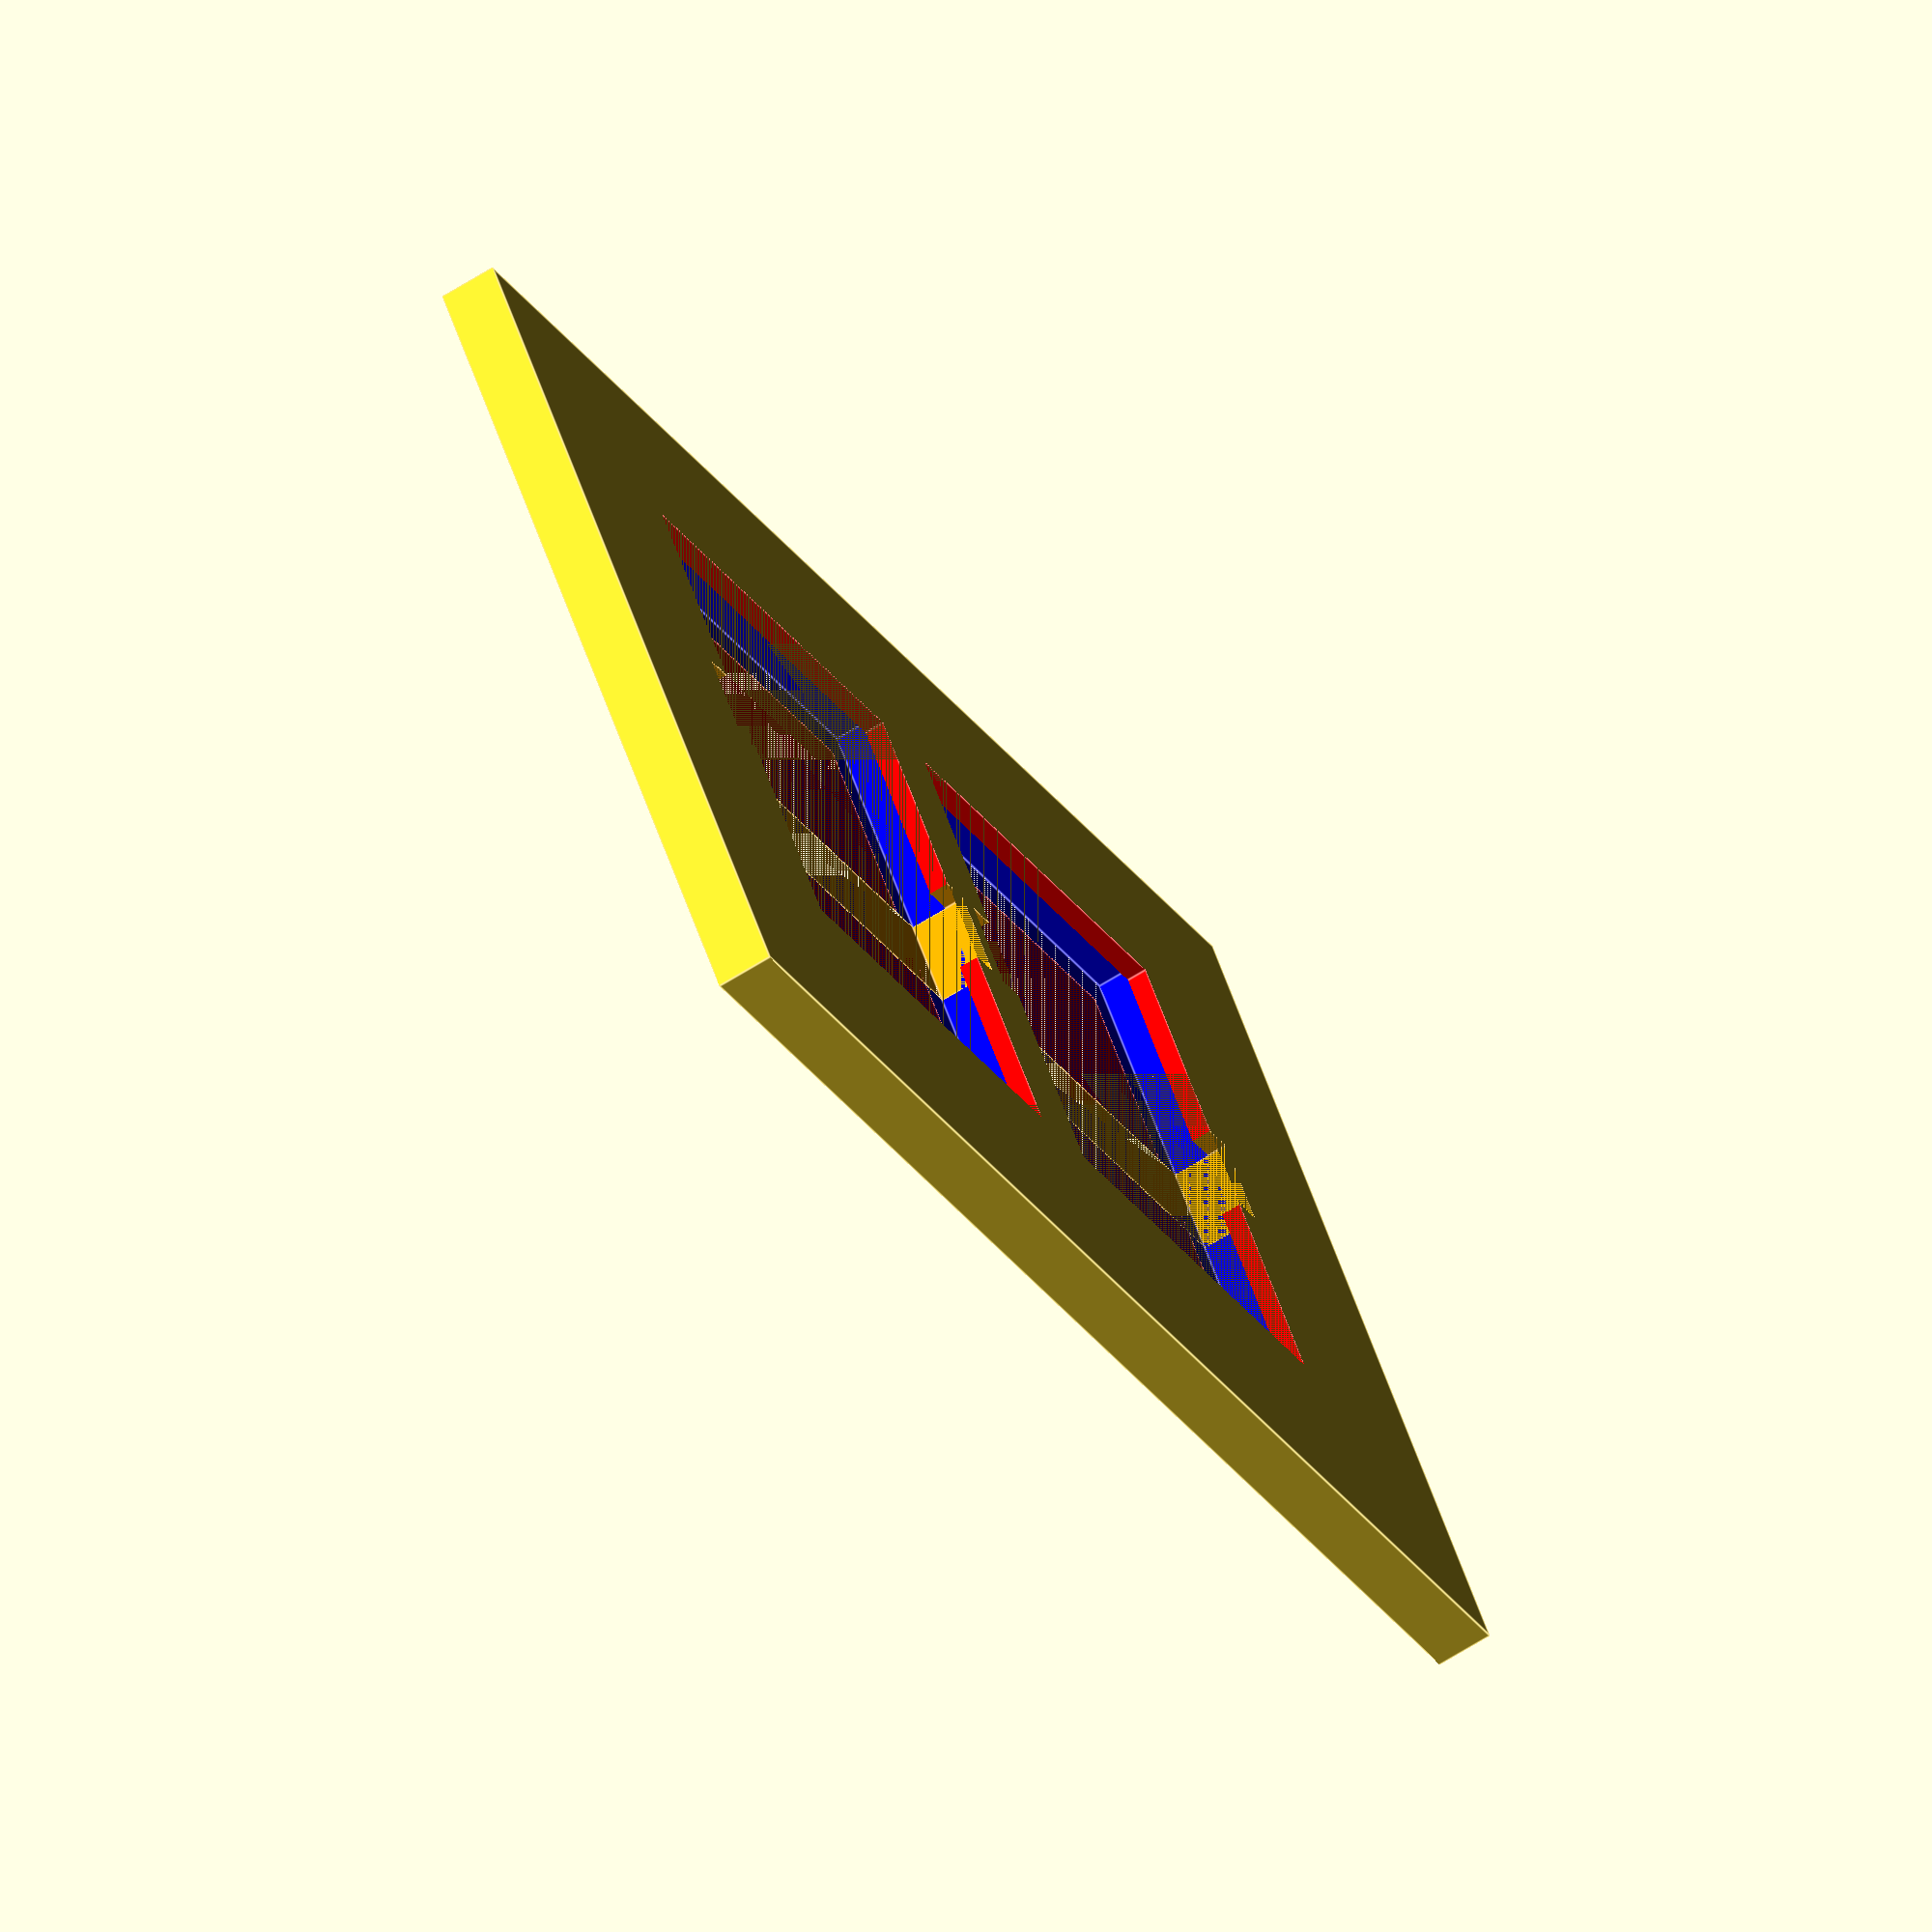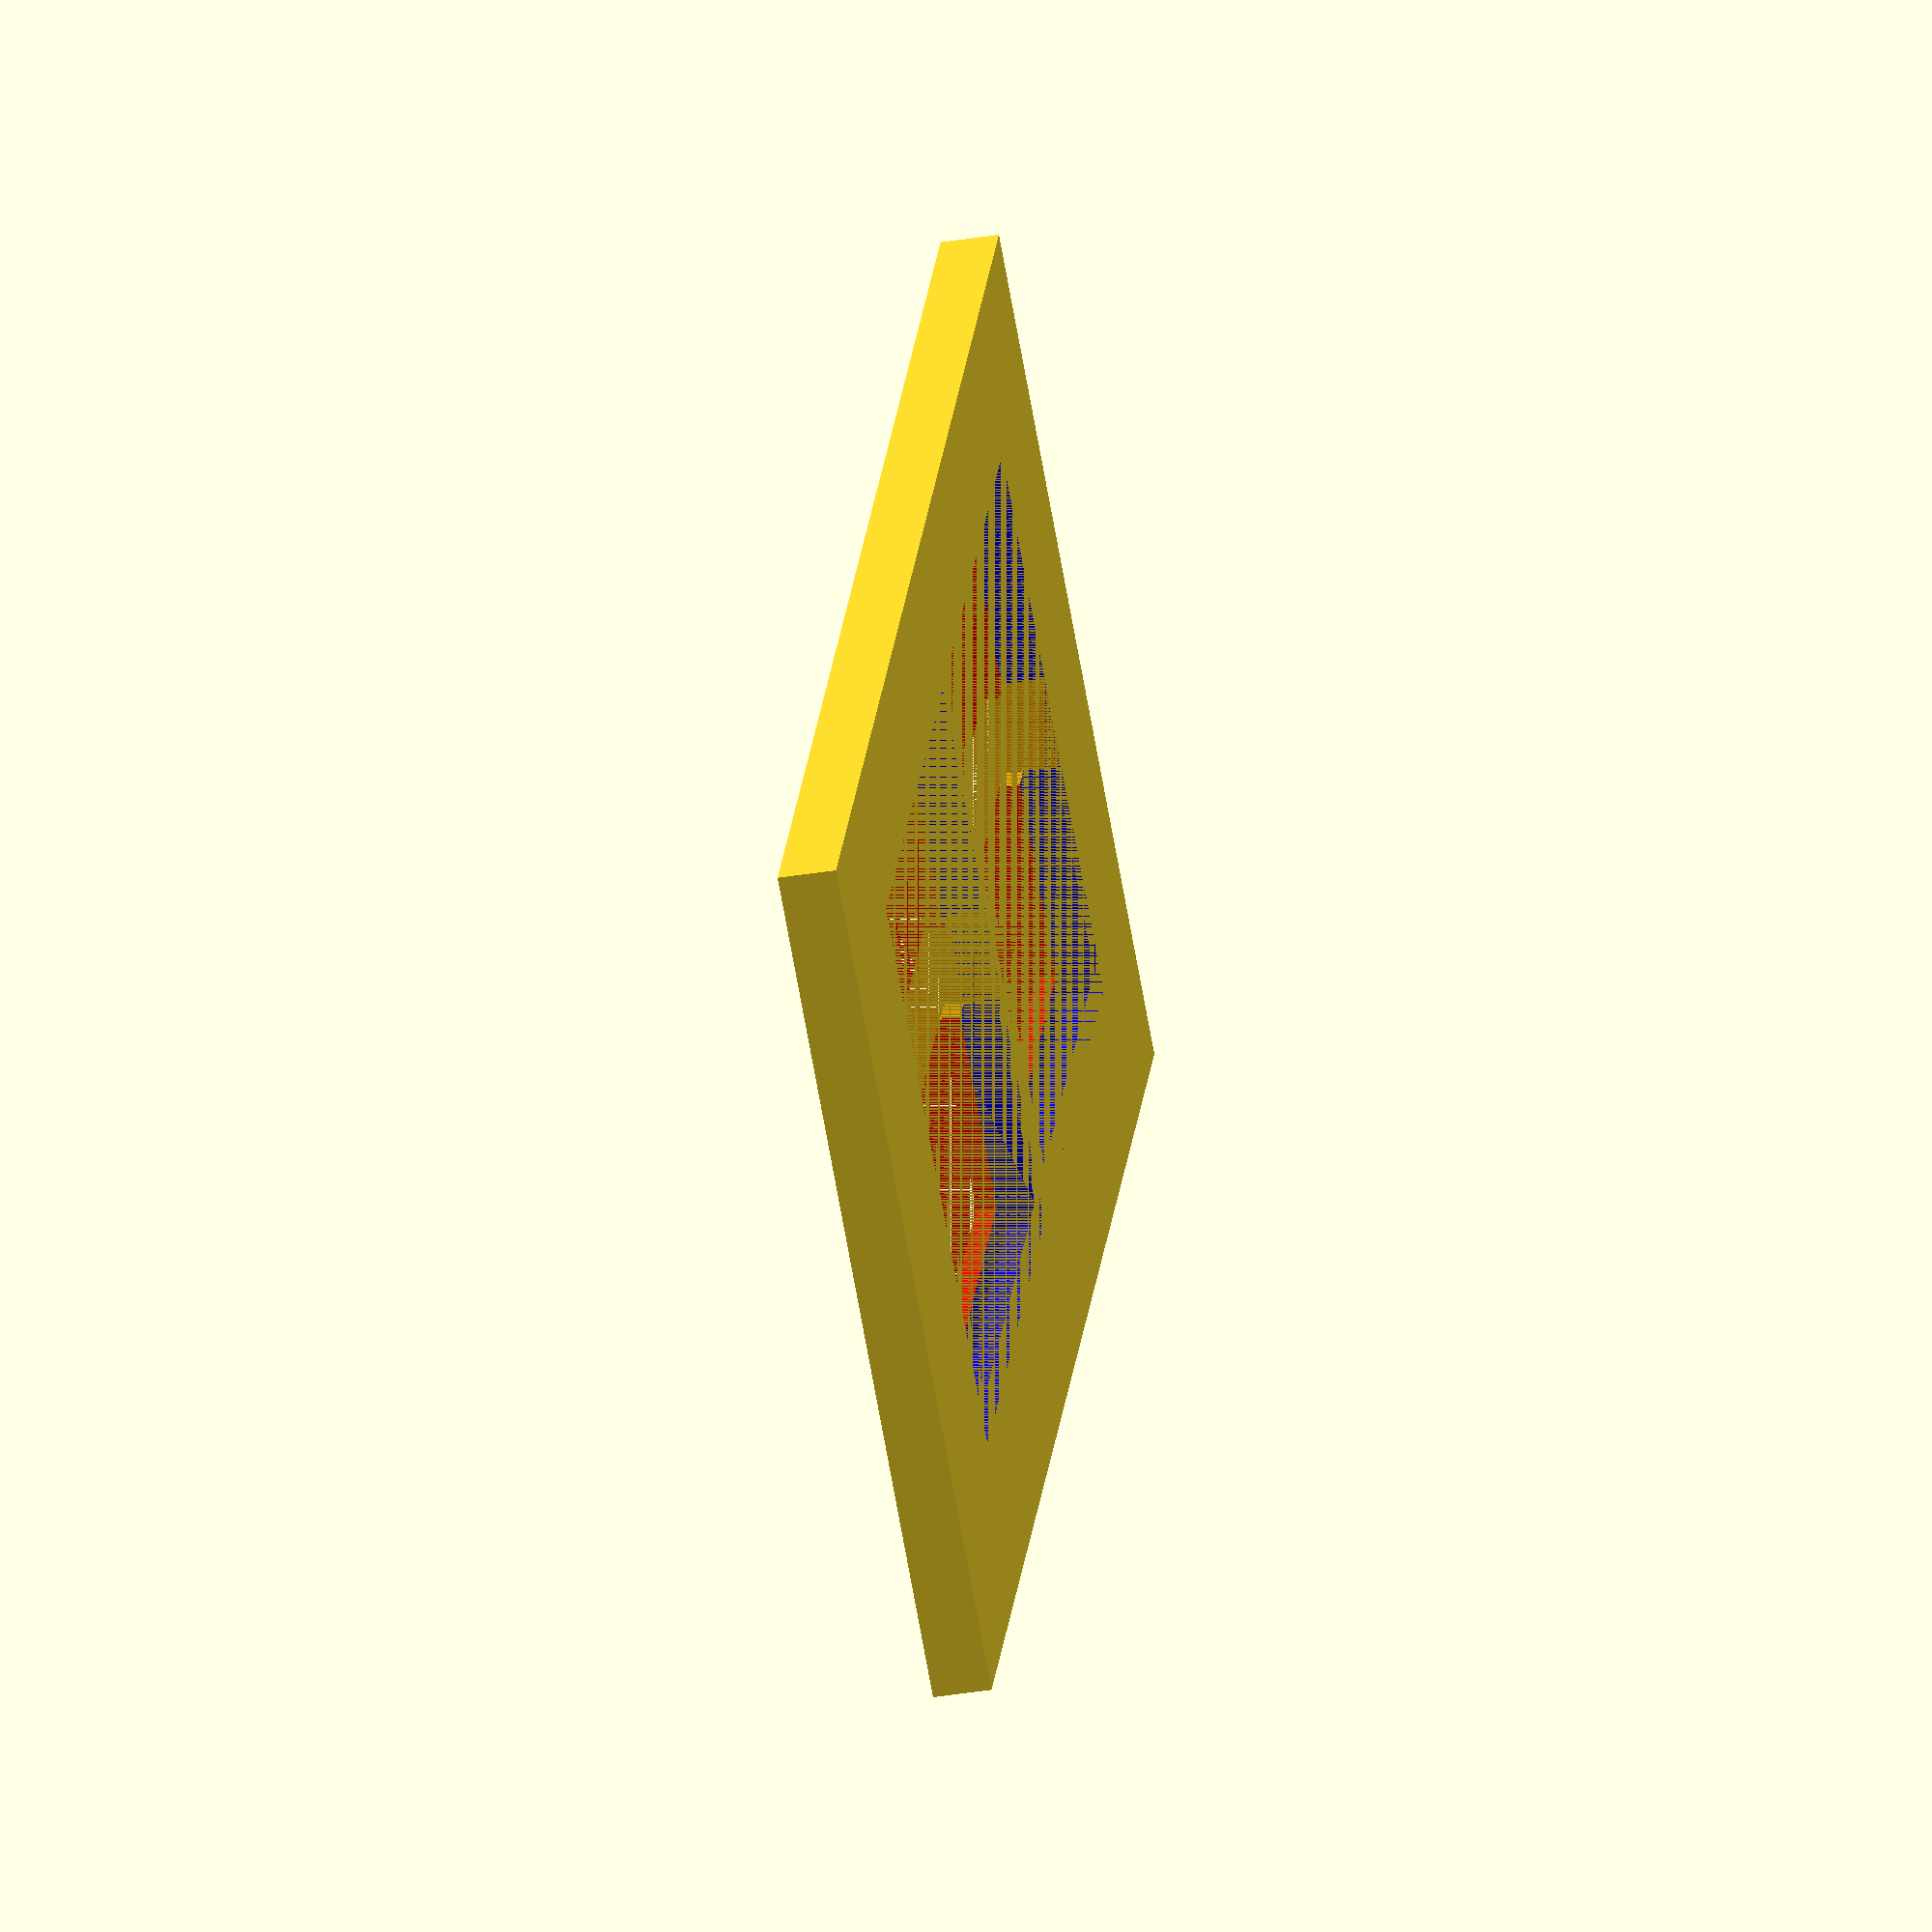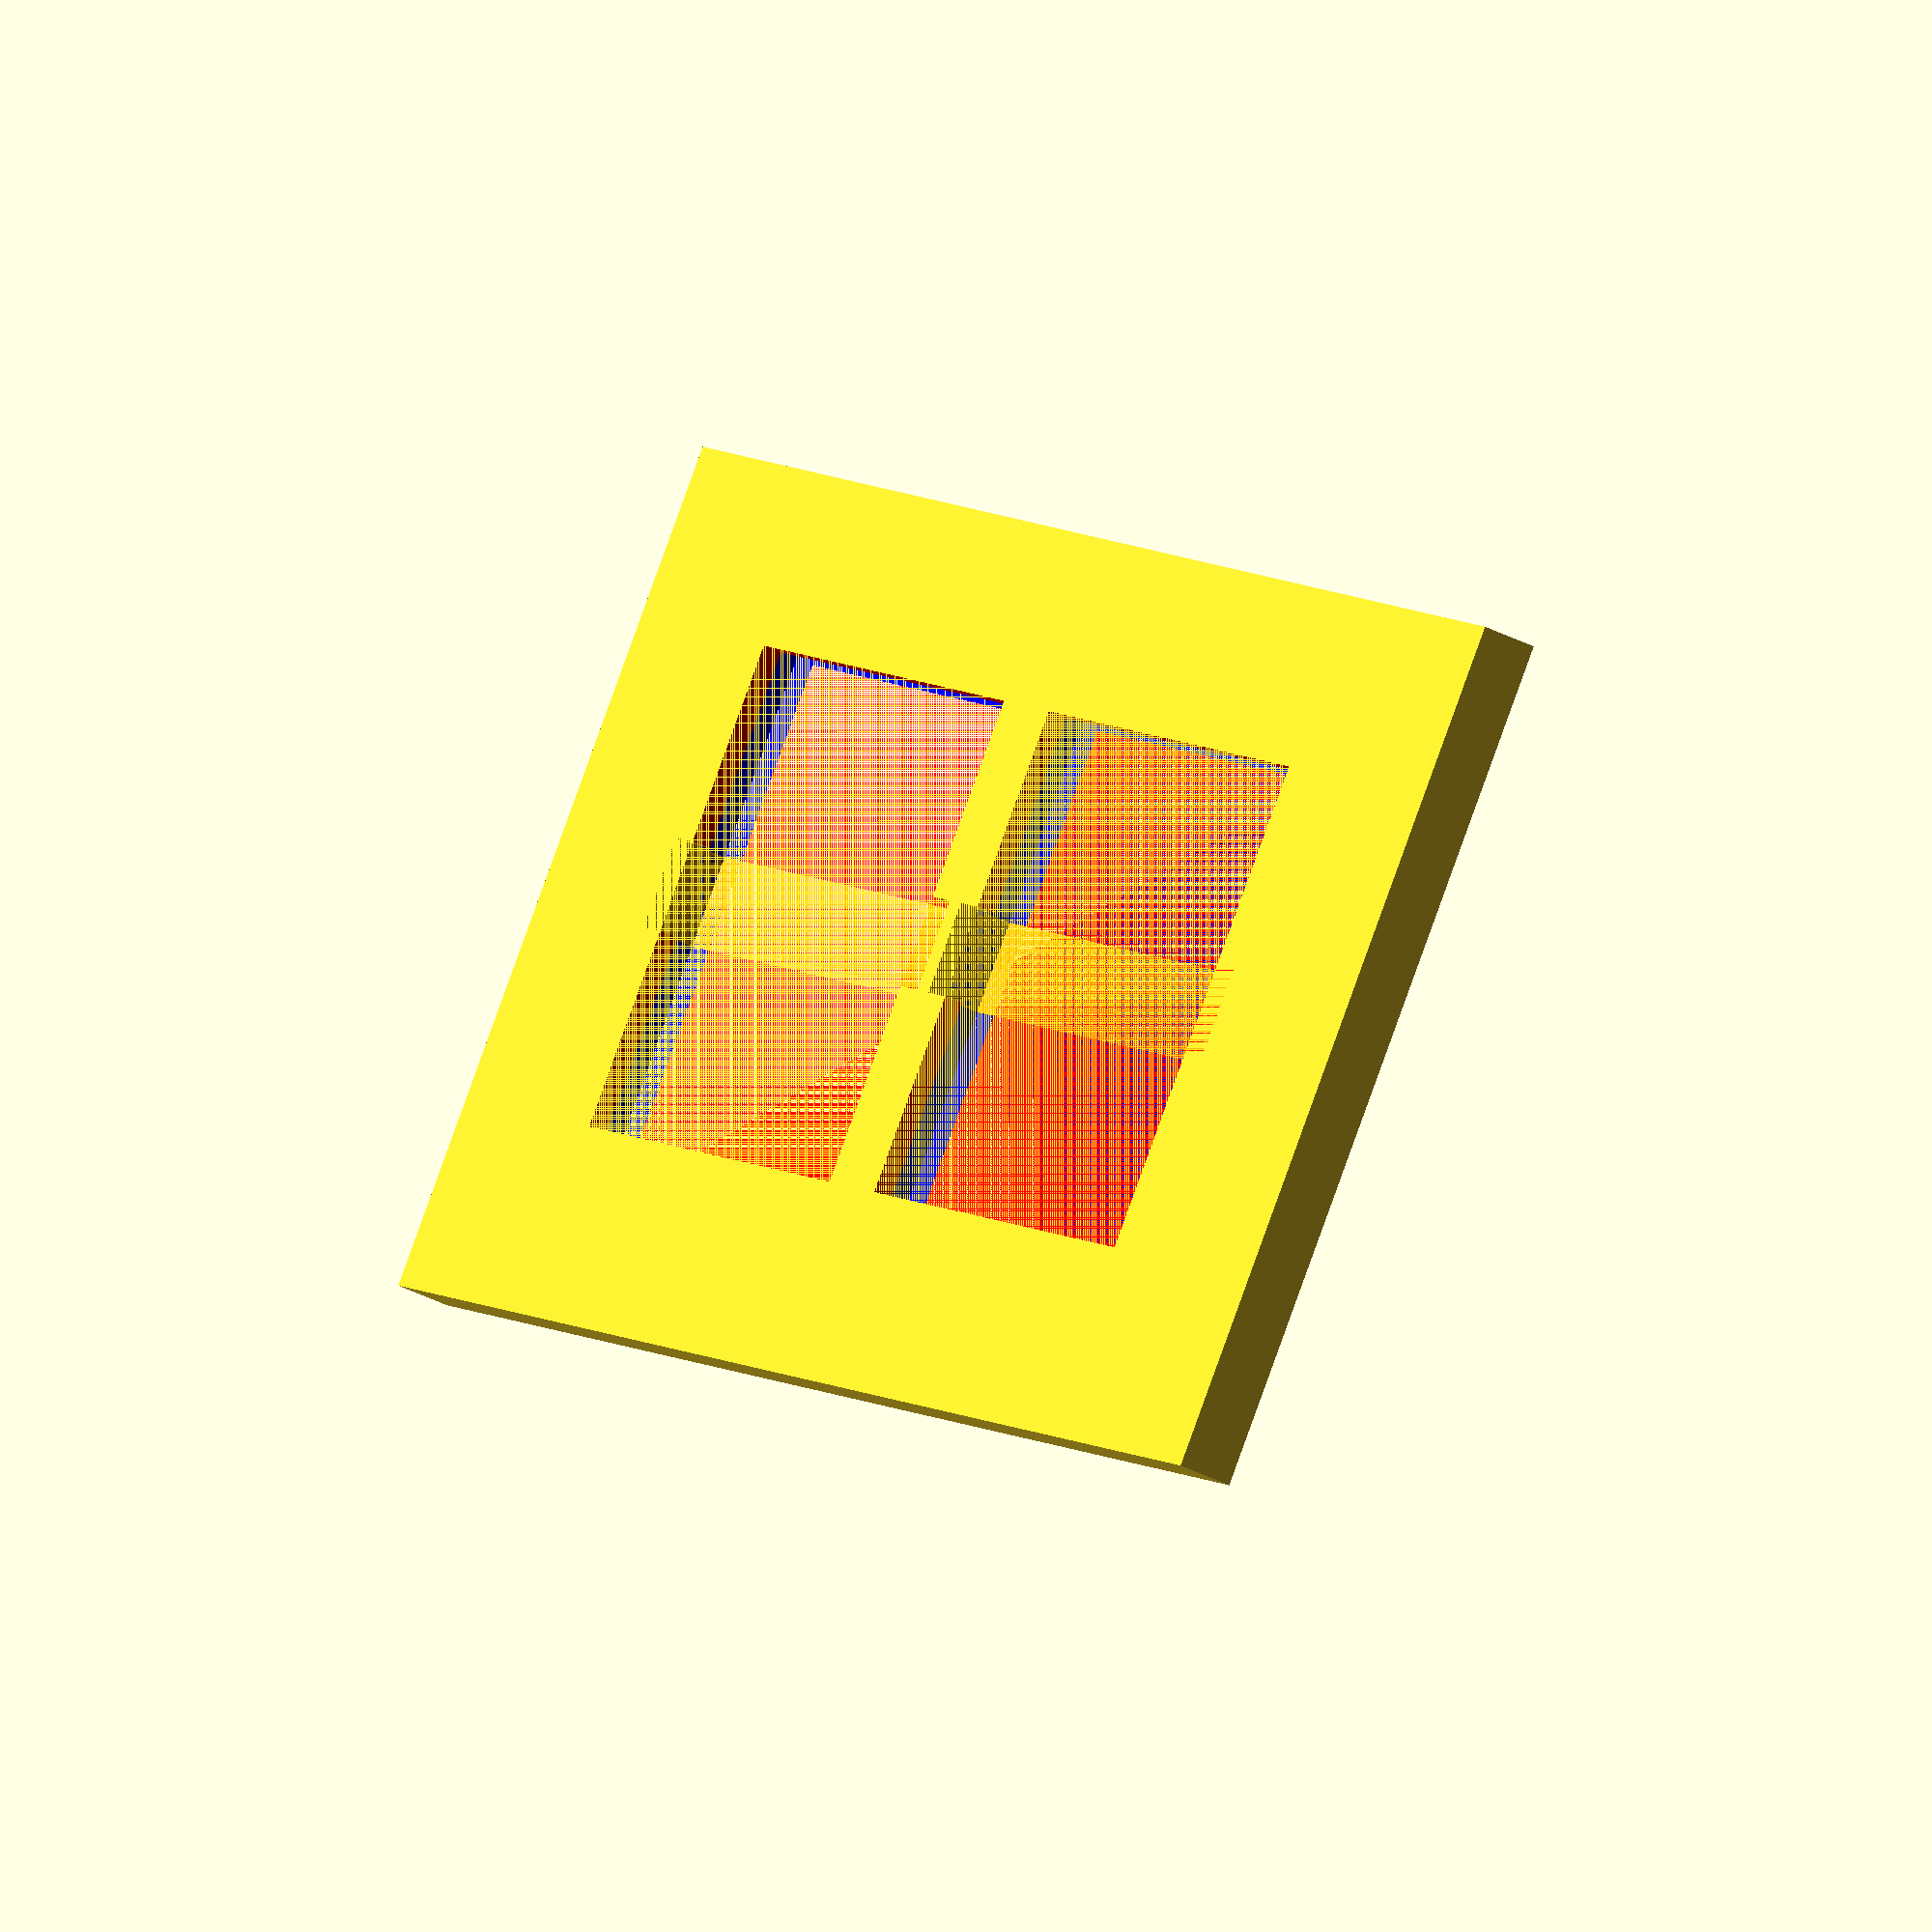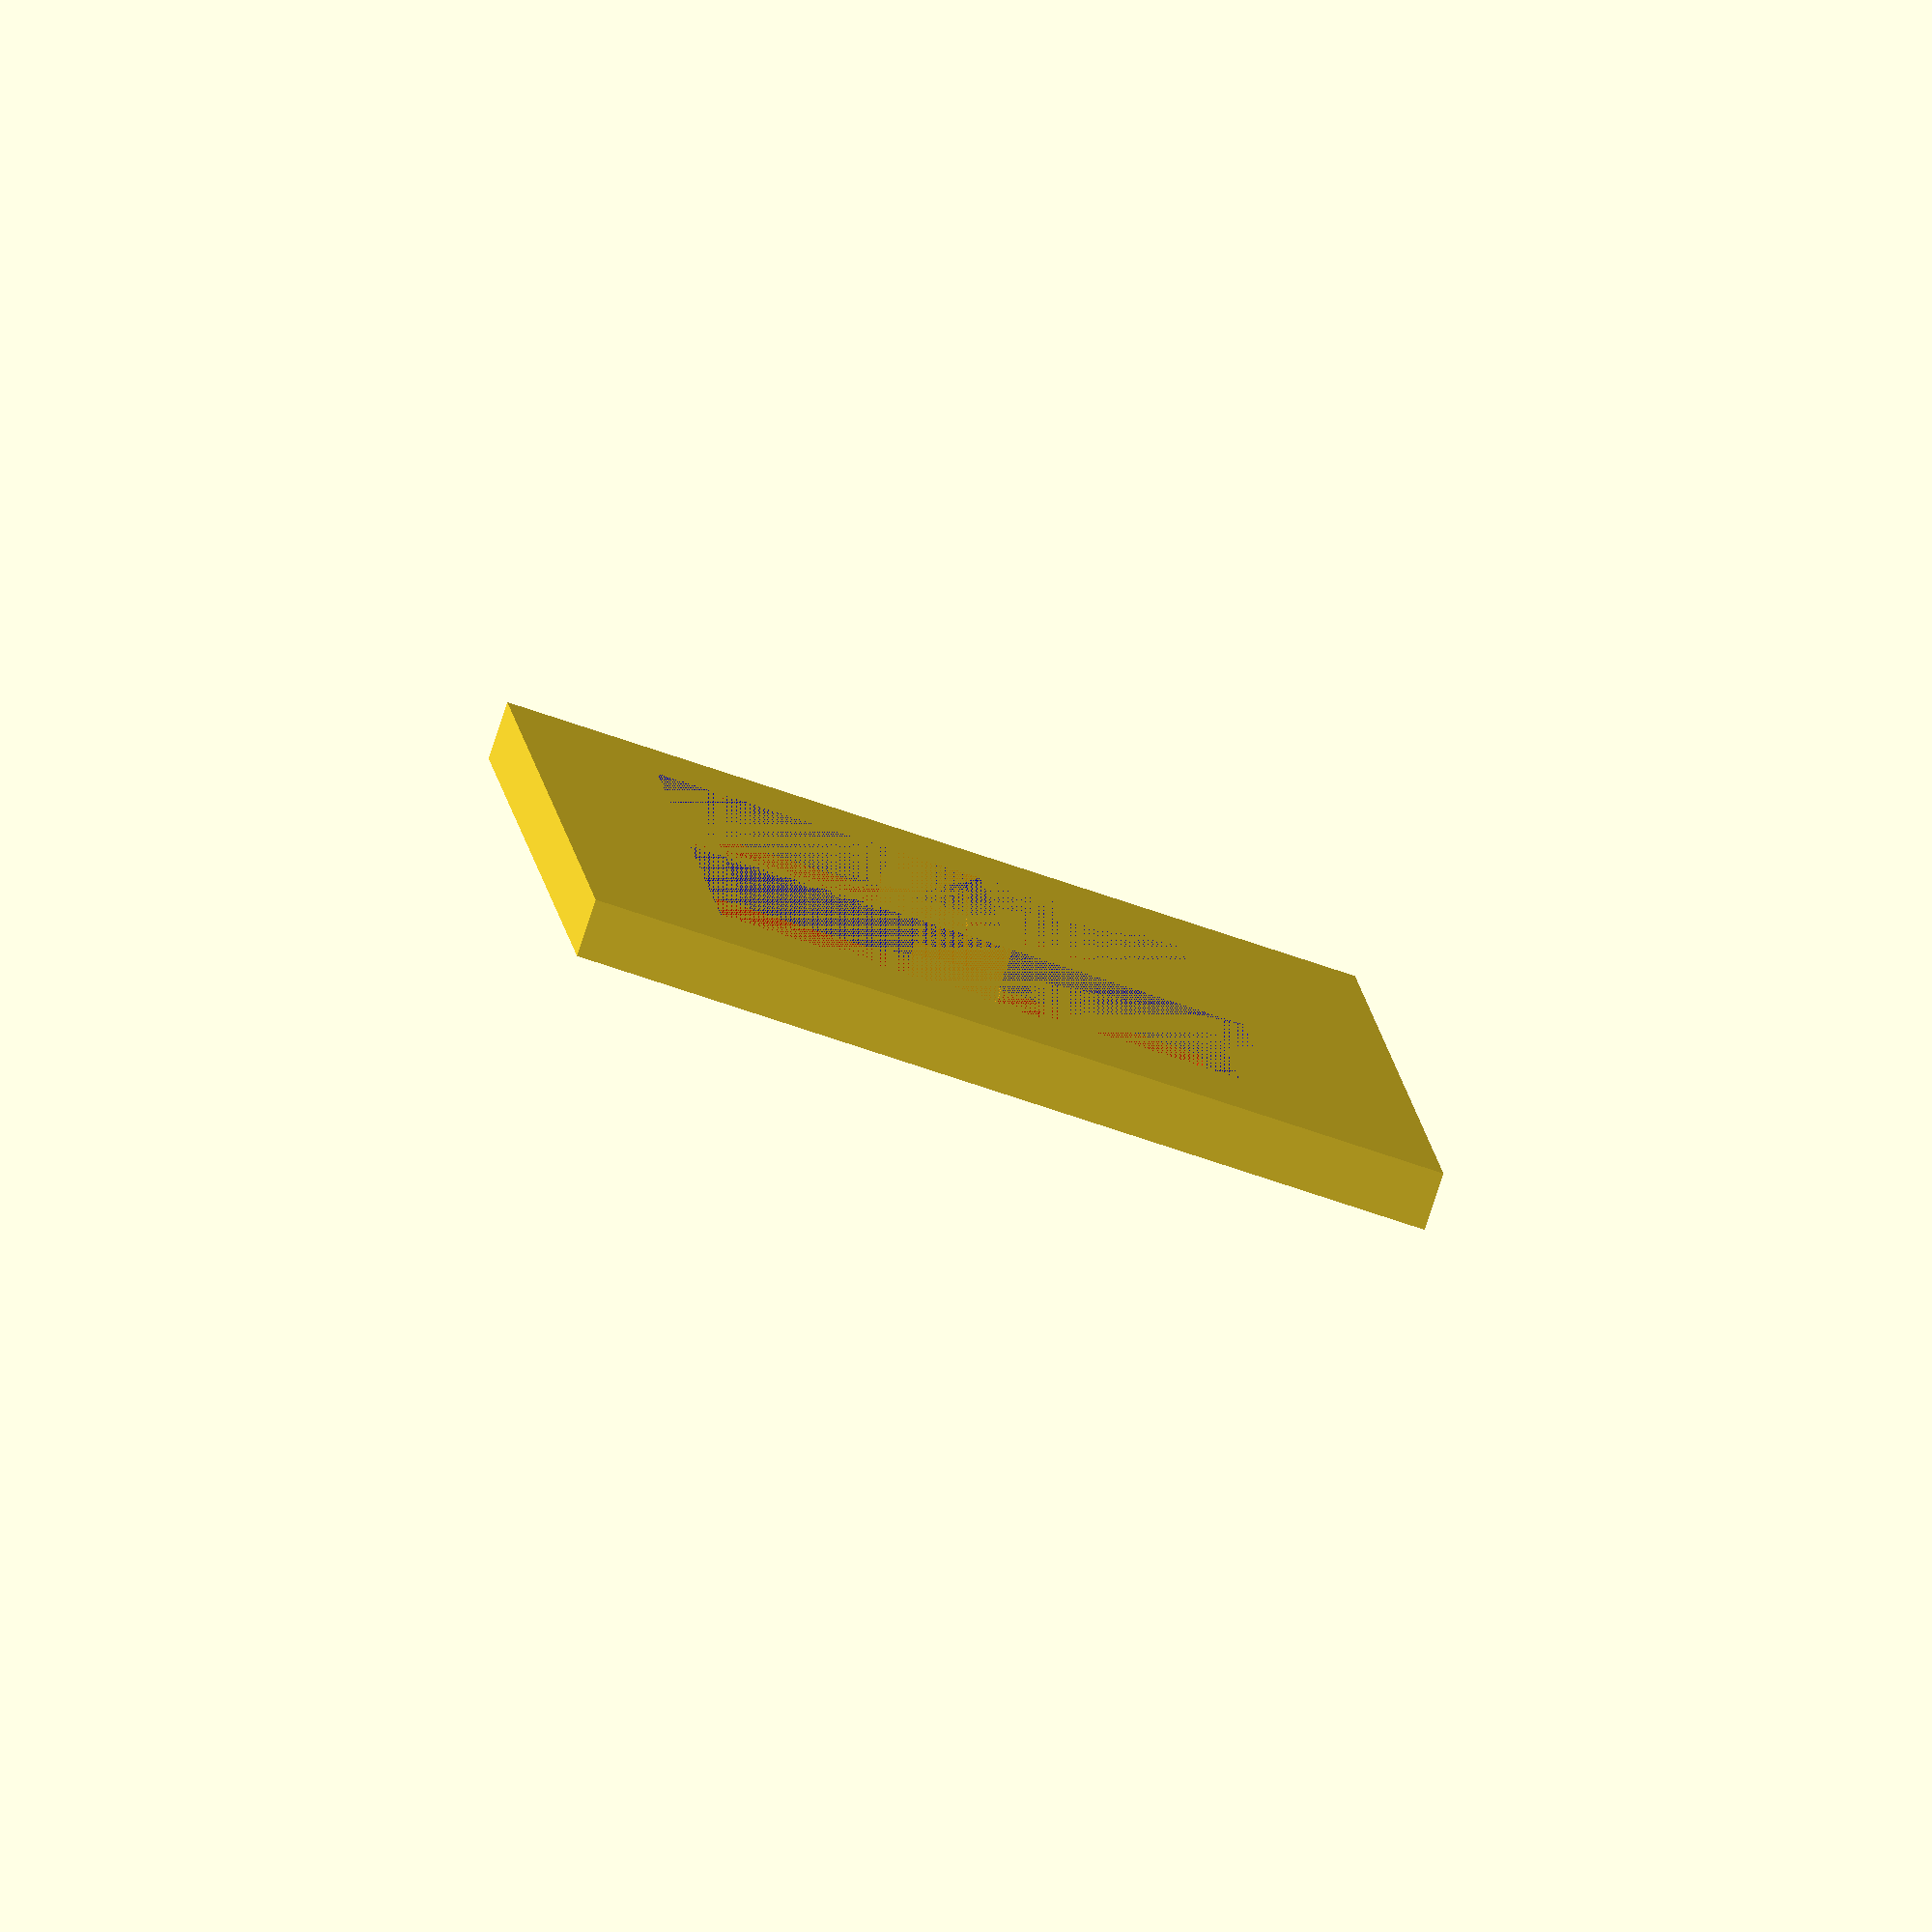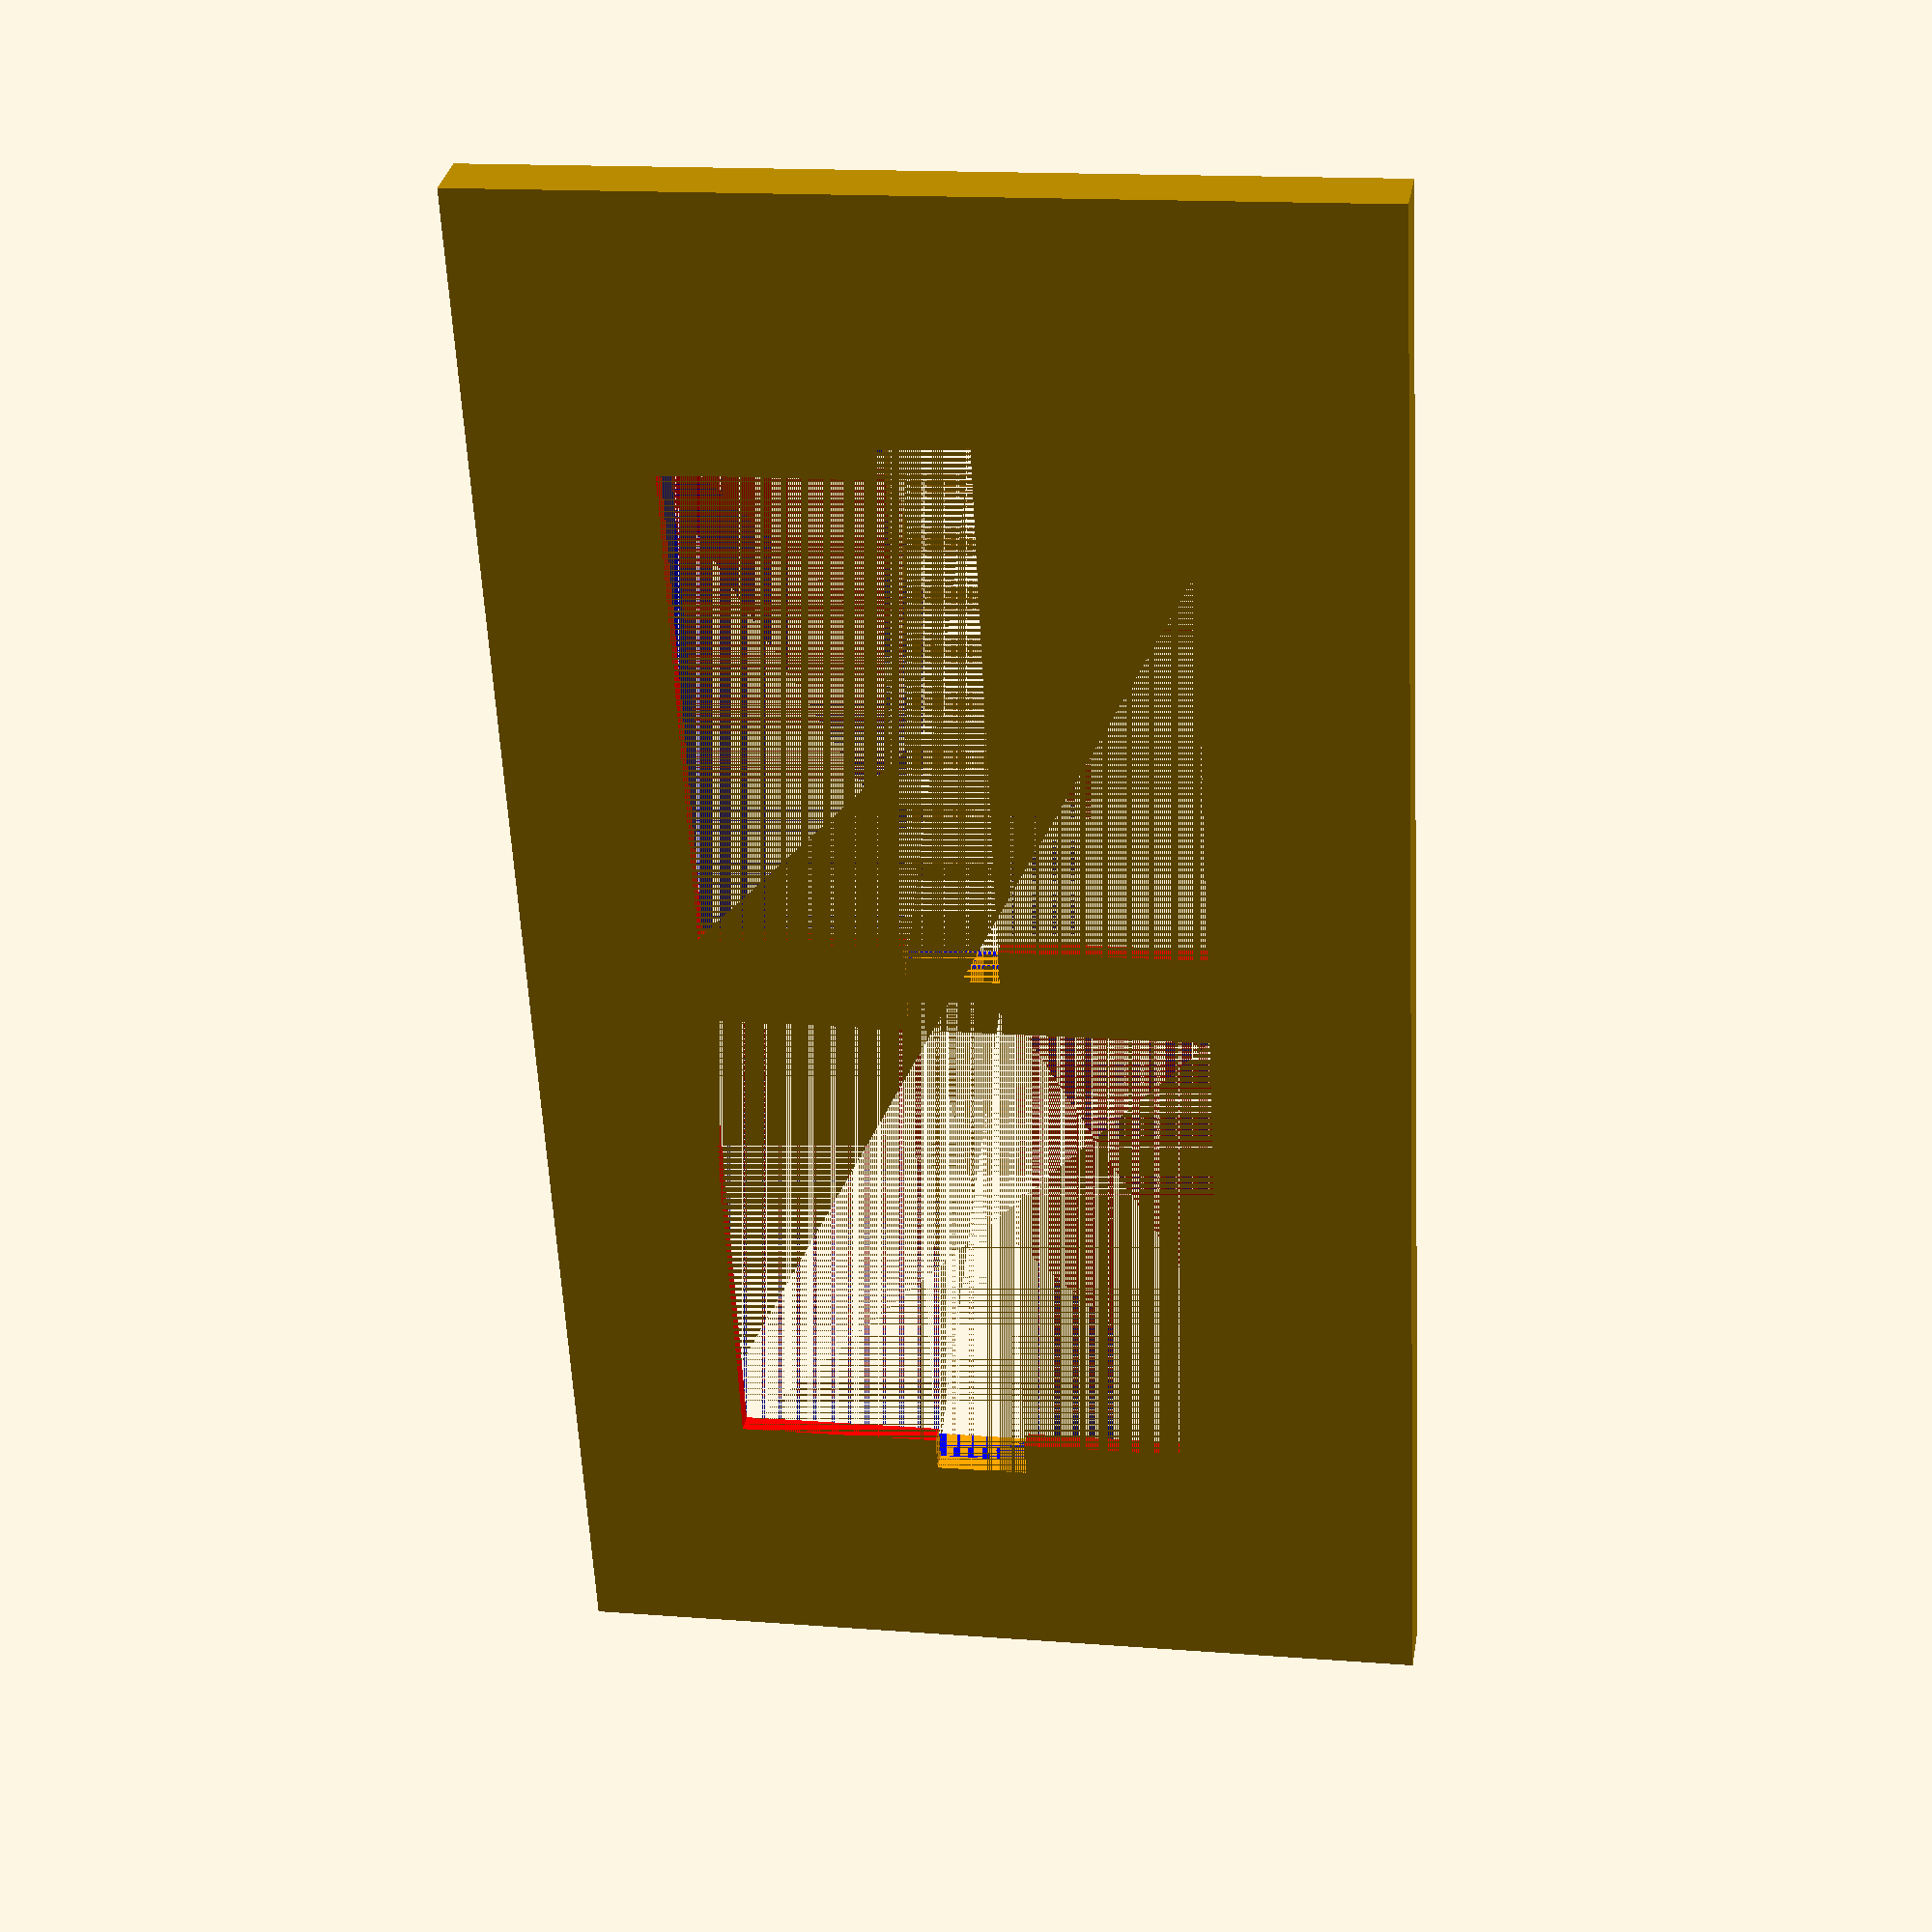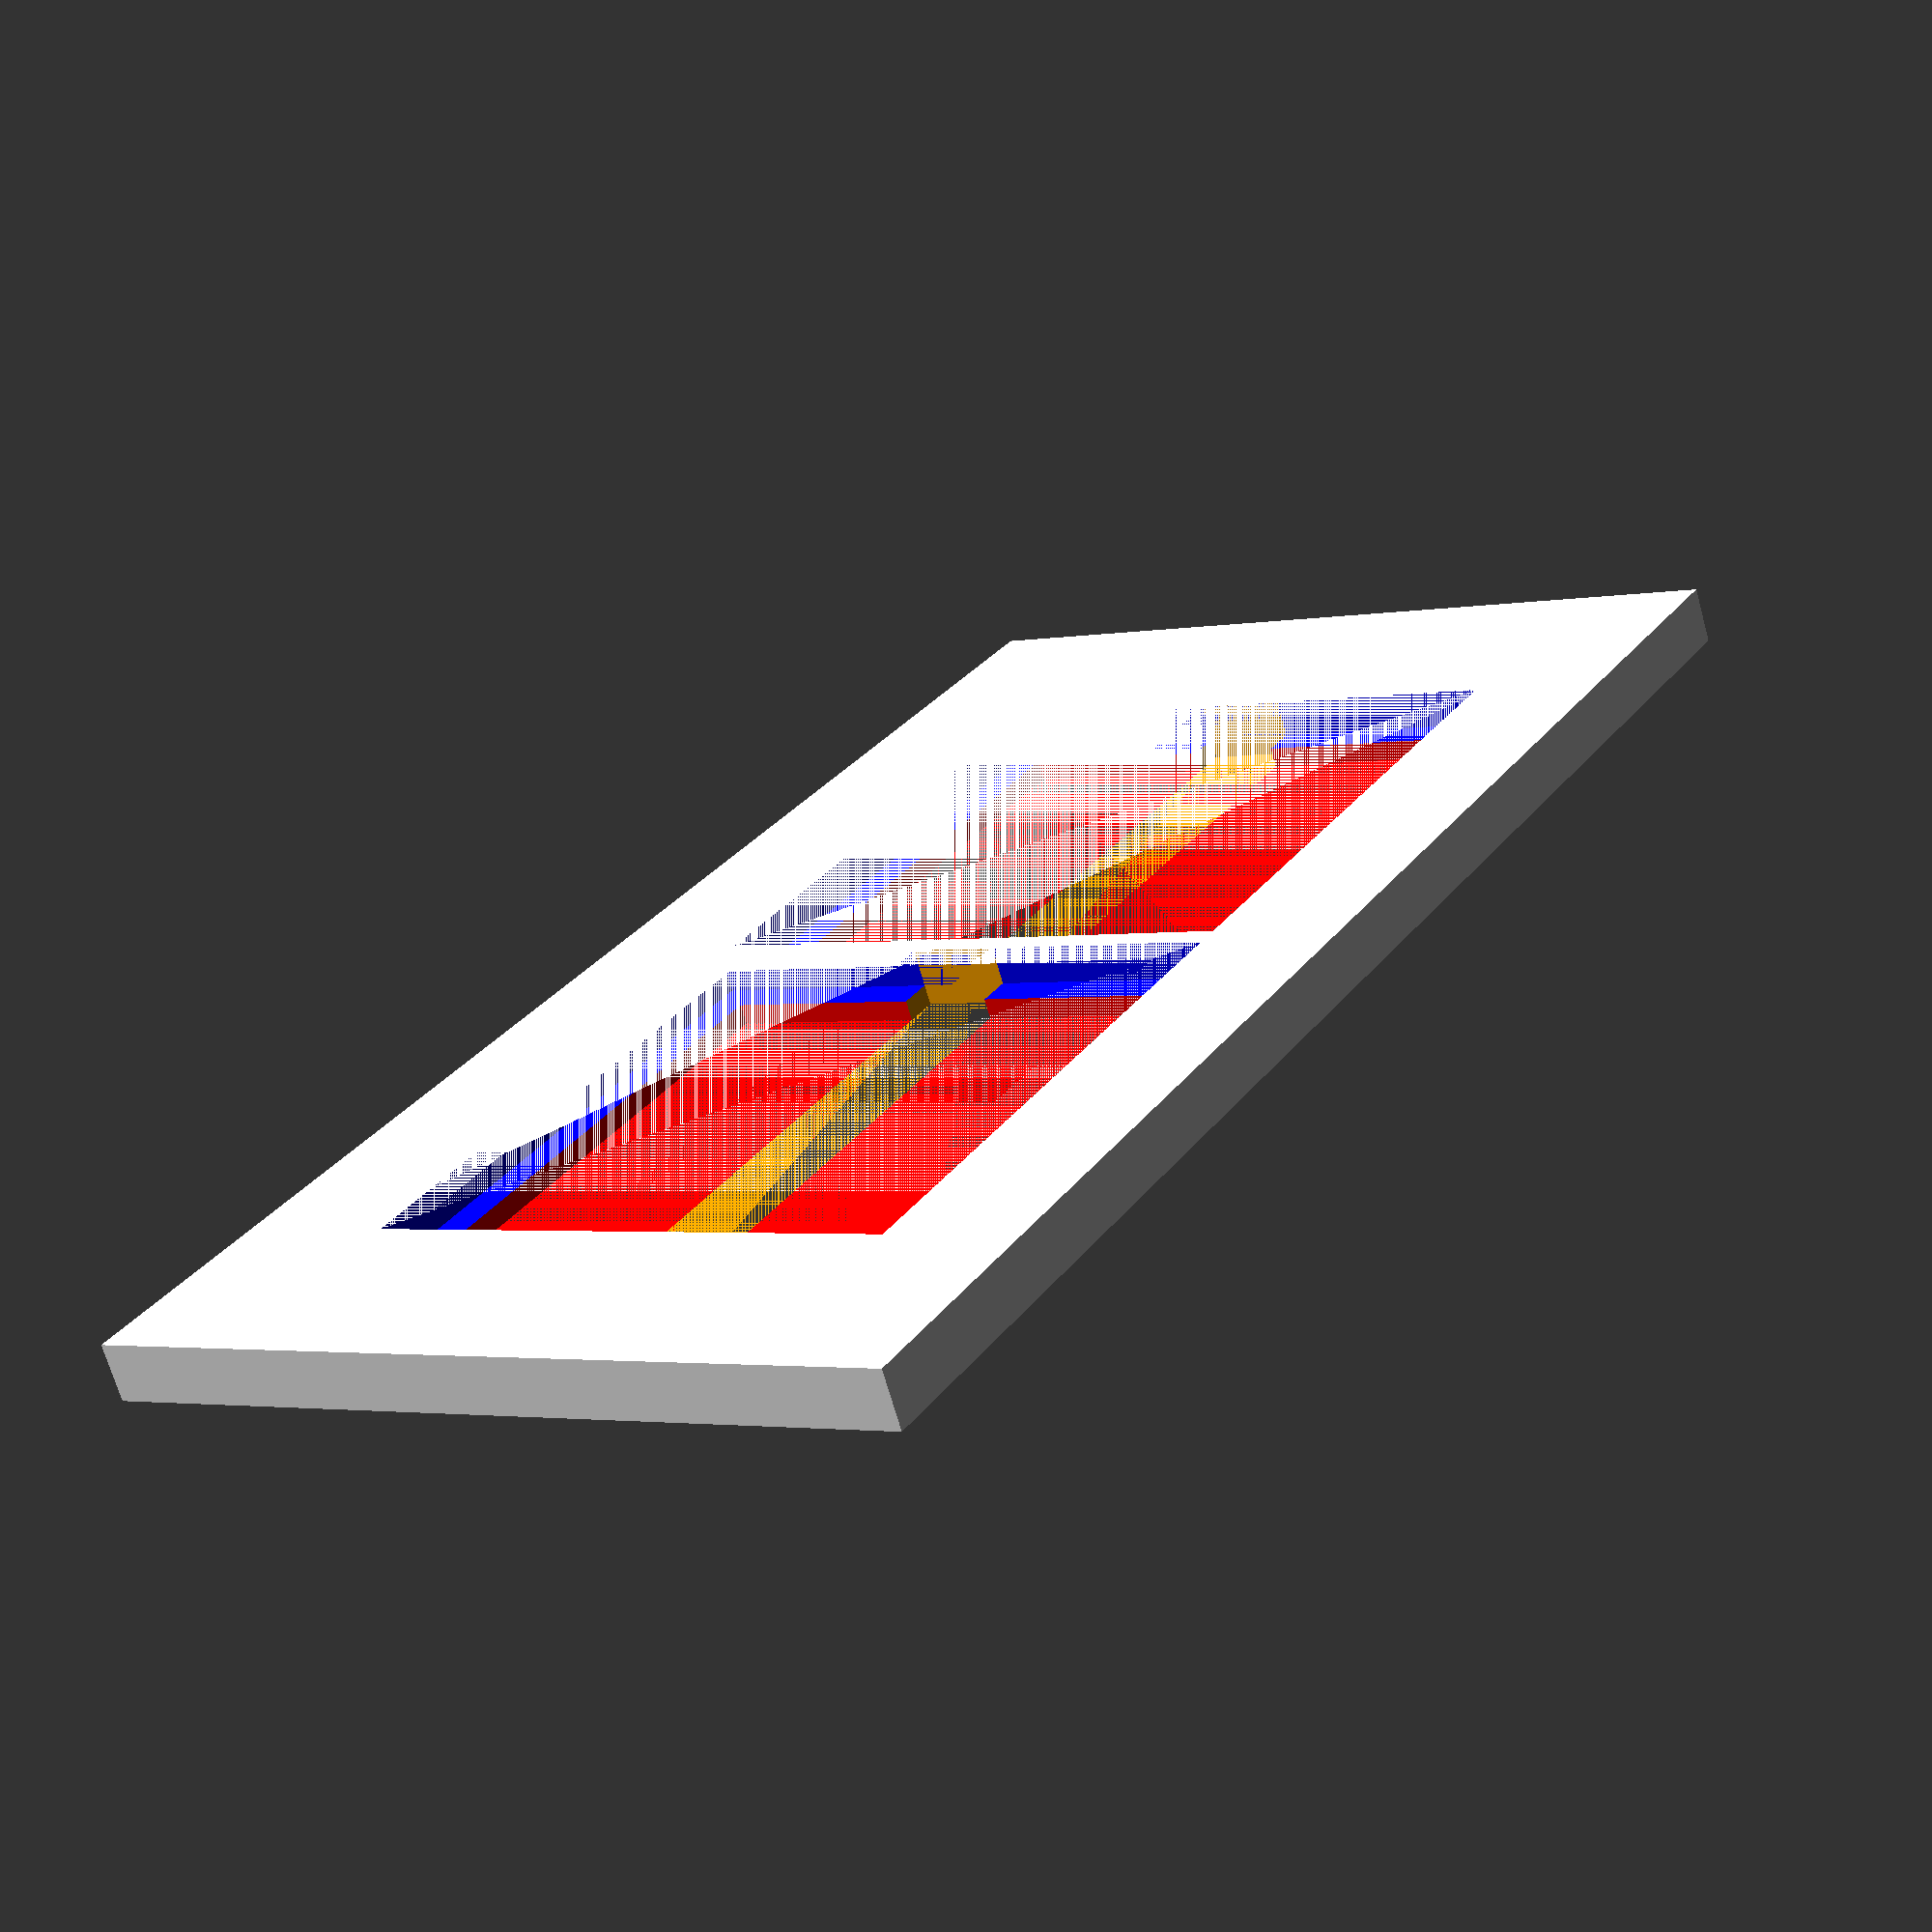
<openscad>
module solarPanel()
{
    translate([0,0,1.75]) color("blue") cube([49,49,3.25]);
    translate([3,3,0]) color("red") cube([43,43,5]);
    translate([0,20.5,0]) color("orange") cube([49,8,5]);
}

difference()
{
    cube([140,75,5]);
    translate([19,12.25,0]) solarPanel();
    translate([70,12.25,0]) solarPanel();
}
</openscad>
<views>
elev=247.1 azim=35.7 roll=57.9 proj=o view=edges
elev=218.7 azim=299.3 roll=258.5 proj=o view=solid
elev=34.7 azim=144.0 roll=234.6 proj=o view=wireframe
elev=84.2 azim=86.8 roll=341.7 proj=o view=solid
elev=148.3 azim=92.9 roll=350.6 proj=p view=solid
elev=248.9 azim=122.0 roll=164.3 proj=p view=solid
</views>
